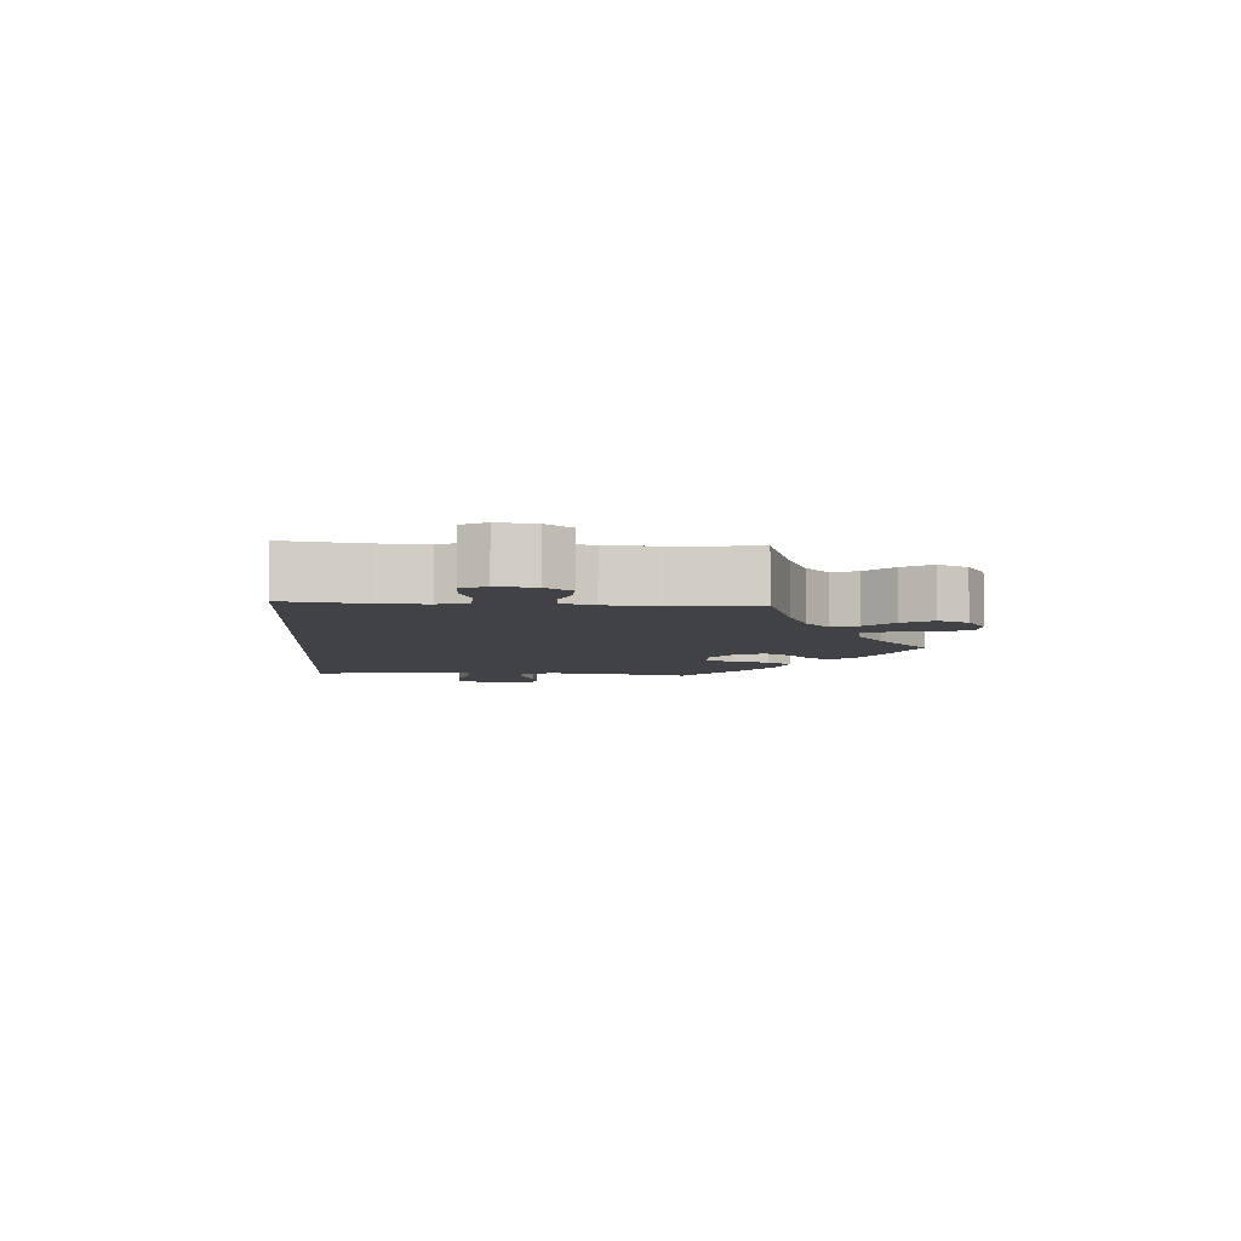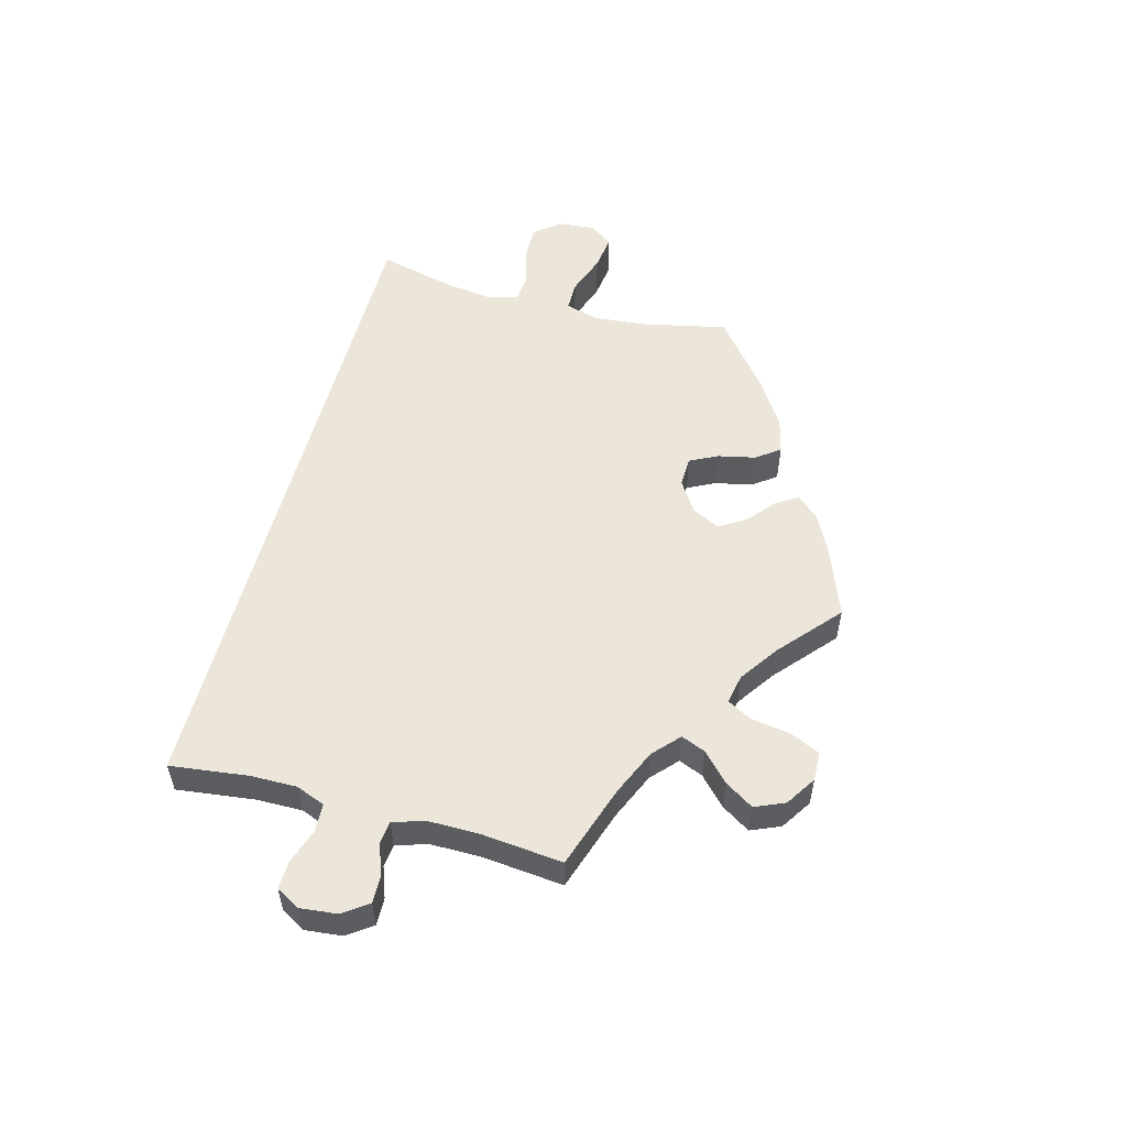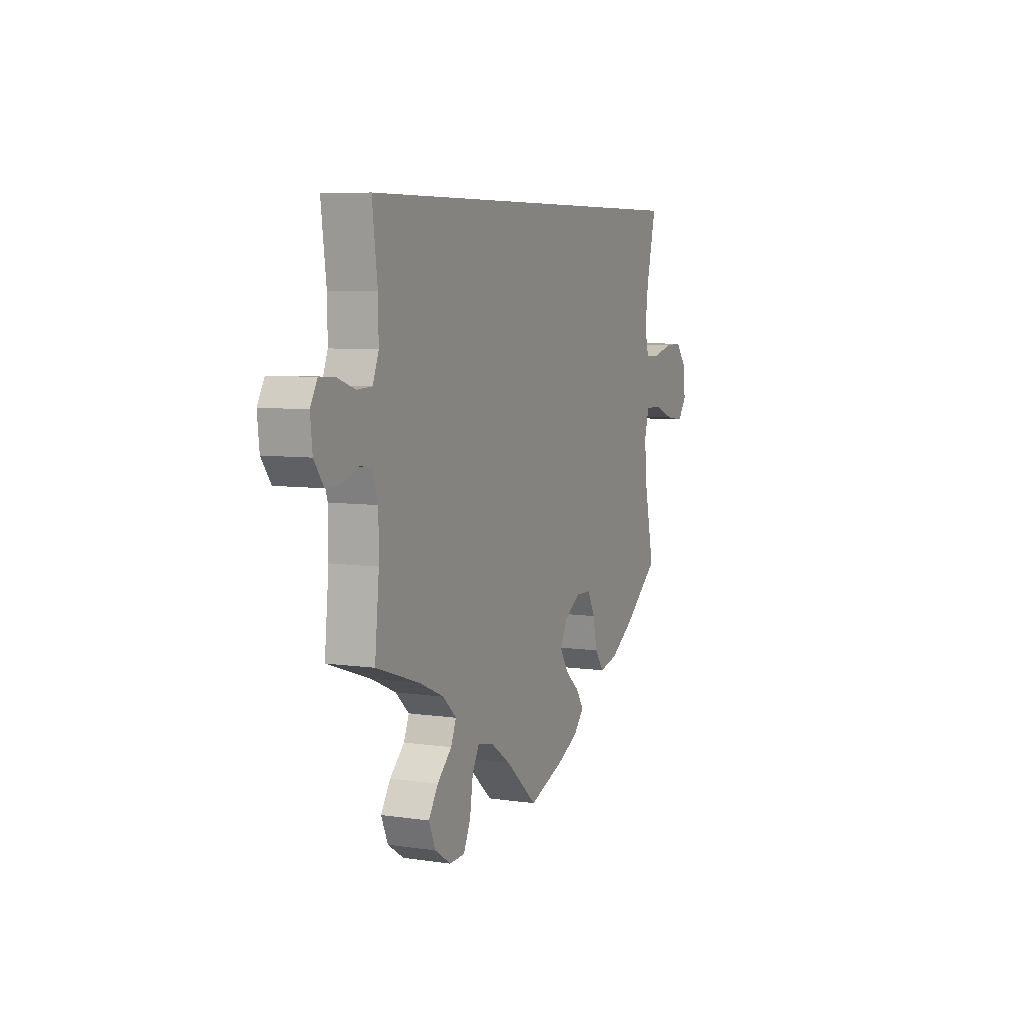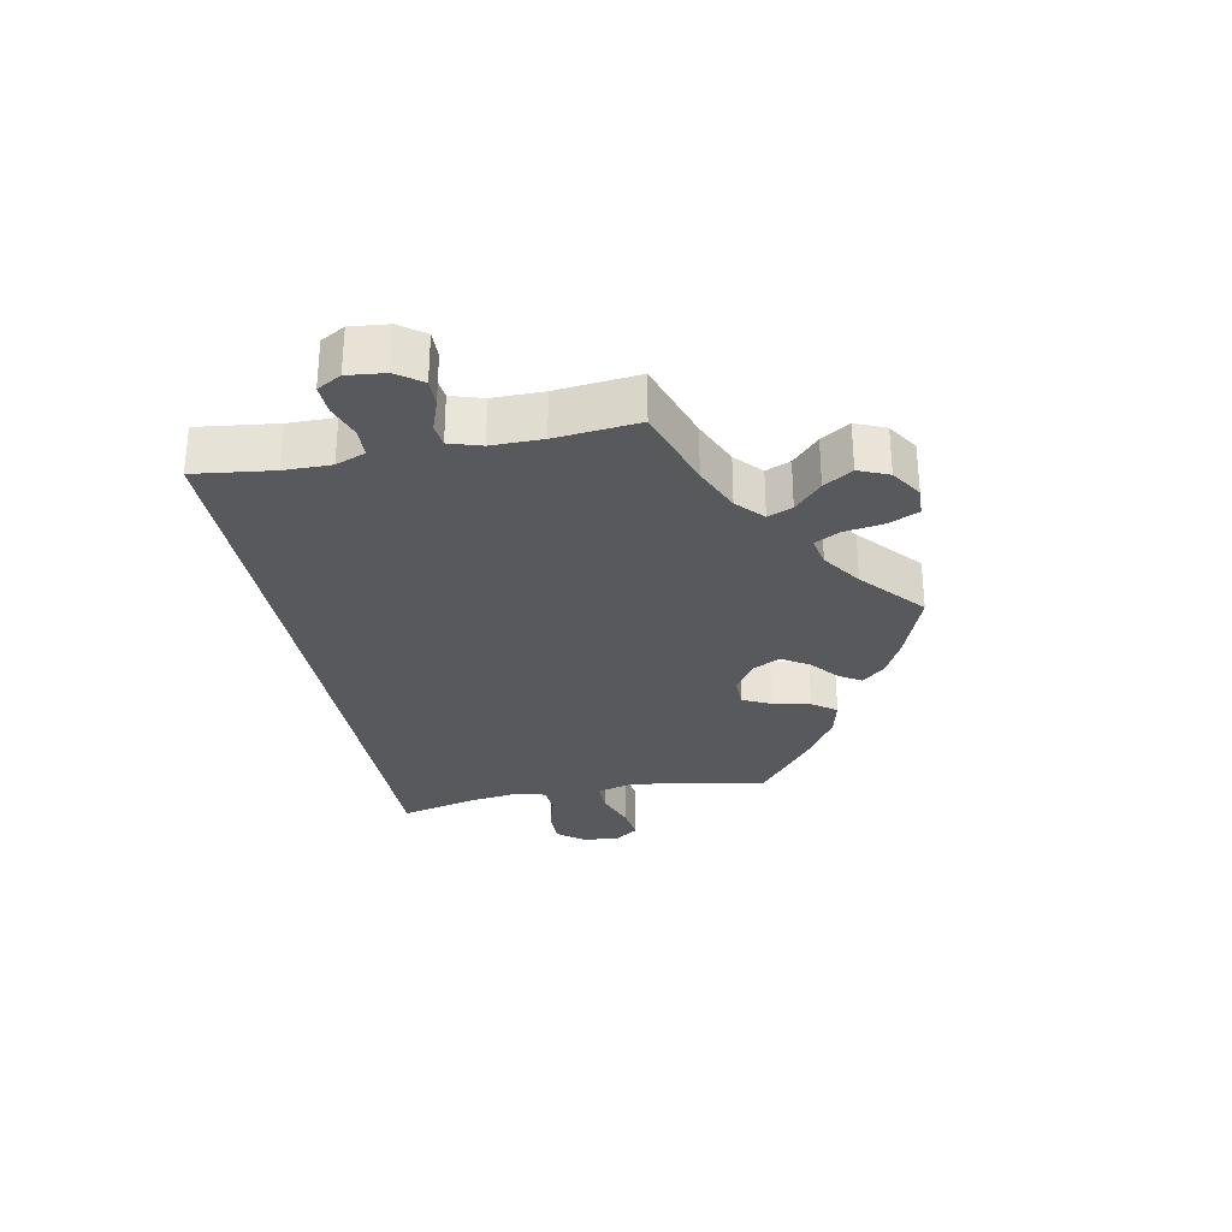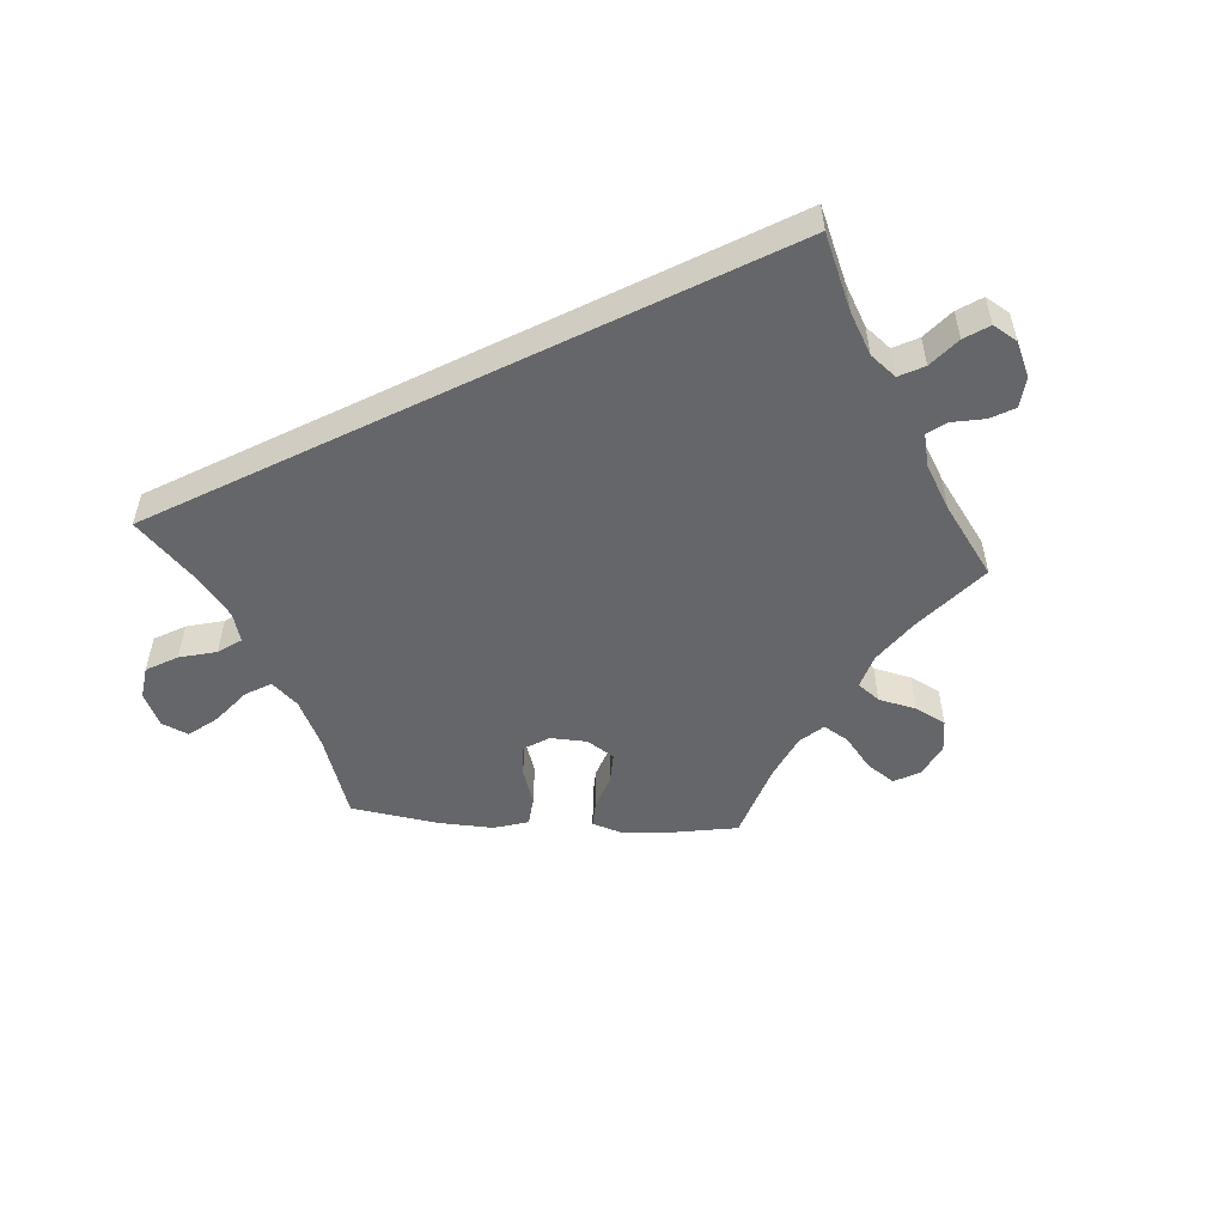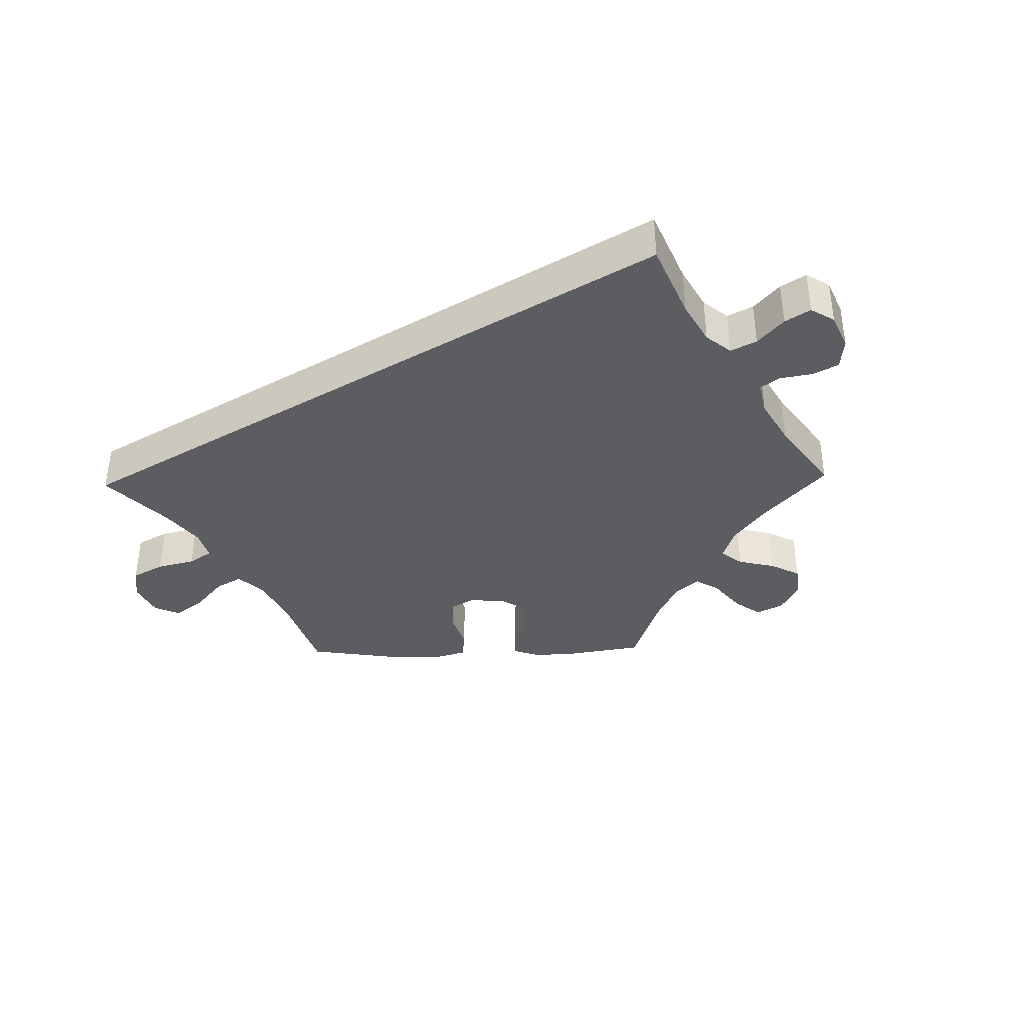
<metadata>
{"format":"obj","ext":"obj","renderer":"f3d","projection":"perspective","resolution":1024,"background":"white","views":[{"elev":-6.1,"azim":85.7,"up":"+Y"},{"elev":55.1,"azim":105.1,"up":"+Y"},{"elev":6.7,"azim":113.5,"up":"+Z"},{"elev":-30.0,"azim":101.1,"up":"+Y"},{"elev":-51.9,"azim":26.0,"up":"+Y"},{"elev":-37.1,"azim":31.3,"up":"+Y"}]}
</metadata>
<code>
v -0.473 0.07 -0.158
v -0.466 0.07 -0.08
v -0.48 0.07 -0.031
v -0.524 0.07 -0.031
v -0.585 0.07 -0.053
v -0.637 0.07 -0.06
v -0.662 0.07 -0.025
v -0.657 0.07 0.03
v -0.626 0.07 0.069
v -0.573 0.07 0.068
v -0.517 0.07 0.052
v -0.476 0.07 0.055
v -0.464 0.07 0.1
v -0.473 0.07 0.171
v -0.501 0.07 0.289
v 0.501 0.07 0.289
v 0.486 0.07 0.171
v 0.485 0.07 0.101
v 0.502 0.07 0.057
v 0.544 0.07 0.055
v 0.596 0.07 0.073
v 0.639 0.07 0.075
v 0.659 0.07 0.039
v 0.653 0.07 -0.017
v 0.626 0.07 -0.055
v 0.585 0.07 -0.054
v 0.538 0.07 -0.037
v 0.504 0.07 -0.041
v 0.489 0.07 -0.089
v 0.489 0.07 -0.165
v 0.501 0.07 -0.289
v 0.376 0.07 -0.331
v 0.306 0.07 -0.362
v 0.267 0.07 -0.398
v 0.282 0.07 -0.435
v 0.324 0.07 -0.475
v 0.351 0.07 -0.518
v 0.332 0.07 -0.563
v 0.286 0.07 -0.593
v 0.242 0.07 -0.591
v 0.222 0.07 -0.546
v 0.213 0.07 -0.486
v 0.193 0.07 -0.449
v 0.149 0.07 -0.458
v 0.091 0.07 -0.498
v 0 0.07 -0.578
v -0.105 0.07 -0.538
v -0.162 0.07 -0.509
v -0.192 0.07 -0.475
v -0.171 0.07 -0.442
v -0.13 0.07 -0.407
v -0.105 0.07 -0.367
v -0.126 0.07 -0.325
v -0.172 0.07 -0.295
v -0.217 0.07 -0.296
v -0.238 0.07 -0.338
v -0.25 0.07 -0.394
v -0.276 0.07 -0.43
v -0.329 0.07 -0.417
v -0.397 0.07 -0.373
v -0.501 0.07 -0.289
v -0.473 0 -0.158
v -0.466 0 -0.08
v -0.48 0 -0.031
v -0.524 0 -0.031
v -0.585 0 -0.053
v -0.637 0 -0.06
v -0.662 0 -0.025
v -0.657 0 0.03
v -0.626 0 0.069
v -0.573 0 0.068
v -0.517 0 0.052
v -0.476 0 0.055
v -0.464 0 0.1
v -0.473 0 0.171
v -0.501 0 0.289
v 0.501 0 0.289
v 0.486 0 0.171
v 0.485 0 0.101
v 0.502 0 0.057
v 0.544 0 0.055
v 0.596 0 0.073
v 0.639 0 0.075
v 0.659 0 0.039
v 0.653 0 -0.017
v 0.626 0 -0.055
v 0.585 0 -0.054
v 0.538 0 -0.037
v 0.504 0 -0.041
v 0.489 0 -0.089
v 0.489 0 -0.165
v 0.501 0 -0.289
v 0.376 0 -0.331
v 0.306 0 -0.362
v 0.267 0 -0.398
v 0.282 0 -0.435
v 0.324 0 -0.475
v 0.351 0 -0.518
v 0.332 0 -0.563
v 0.286 0 -0.593
v 0.242 0 -0.591
v 0.222 0 -0.546
v 0.213 0 -0.486
v 0.193 0 -0.449
v 0.149 0 -0.458
v 0.091 0 -0.498
v 0 0 -0.578
v -0.105 0 -0.538
v -0.162 0 -0.509
v -0.192 0 -0.475
v -0.171 0 -0.442
v -0.13 0 -0.407
v -0.105 0 -0.367
v -0.126 0 -0.325
v -0.172 0 -0.295
v -0.217 0 -0.296
v -0.238 0 -0.338
v -0.25 0 -0.394
v -0.276 0 -0.43
v -0.329 0 -0.417
v -0.397 0 -0.373
v -0.501 0 -0.289
f 60 61 1
f 59 60 1 2
f 56 57 58 59
f 55 56 59 2
f 54 55 2 3
f 53 54 3
f 48 49 50 51
f 48 51 52
f 45 46 47 48
f 44 45 48 52
f 43 44 52 53
f 39 40 41 42
f 39 42 43
f 38 39 43
f 35 36 37 38
f 34 35 38 43
f 33 34 43 53
f 30 31 32
f 29 30 32 33
f 28 29 33 53
f 24 25 26 27
f 24 27 28
f 23 24 28
f 20 21 22 23
f 19 20 23 28
f 18 19 28 53
f 14 15 16 17
f 13 14 17 18
f 12 13 18 53
f 8 9 10 11
f 4 5 6 7
f 3 4 7 8
f 11 12 53 3
f 3 8 11
f 62 122 121
f 63 62 121 120
f 120 119 118 117
f 63 120 117 116
f 64 63 116 115
f 64 115 114
f 112 111 110 109
f 113 112 109
f 109 108 107 106
f 113 109 106 105
f 114 113 105 104
f 103 102 101 100
f 104 103 100
f 104 100 99
f 99 98 97 96
f 104 99 96 95
f 114 104 95 94
f 93 92 91
f 94 93 91 90
f 114 94 90 89
f 88 87 86 85
f 89 88 85
f 89 85 84
f 84 83 82 81
f 89 84 81 80
f 114 89 80 79
f 78 77 76 75
f 79 78 75 74
f 114 79 74 73
f 72 71 70 69
f 68 67 66 65
f 69 68 65 64
f 64 114 73 72
f 72 69 64
f 1 62 63 2
f 2 63 64 3
f 3 64 65 4
f 4 65 66 5
f 5 66 67 6
f 6 67 68 7
f 7 68 69 8
f 8 69 70 9
f 9 70 71 10
f 10 71 72 11
f 11 72 73 12
f 12 73 74 13
f 13 74 75 14
f 14 75 76 15
f 15 76 77 16
f 16 77 78 17
f 17 78 79 18
f 18 79 80 19
f 19 80 81 20
f 20 81 82 21
f 21 82 83 22
f 22 83 84 23
f 23 84 85 24
f 24 85 86 25
f 25 86 87 26
f 26 87 88 27
f 27 88 89 28
f 28 89 90 29
f 29 90 91 30
f 30 91 92 31
f 31 92 93 32
f 32 93 94 33
f 33 94 95 34
f 34 95 96 35
f 35 96 97 36
f 36 97 98 37
f 37 98 99 38
f 38 99 100 39
f 39 100 101 40
f 40 101 102 41
f 41 102 103 42
f 42 103 104 43
f 43 104 105 44
f 44 105 106 45
f 45 106 107 46
f 46 107 108 47
f 47 108 109 48
f 48 109 110 49
f 49 110 111 50
f 50 111 112 51
f 51 112 113 52
f 52 113 114 53
f 53 114 115 54
f 54 115 116 55
f 55 116 117 56
f 56 117 118 57
f 57 118 119 58
f 58 119 120 59
f 59 120 121 60
f 60 121 122 61
f 61 122 62 1

</code>
